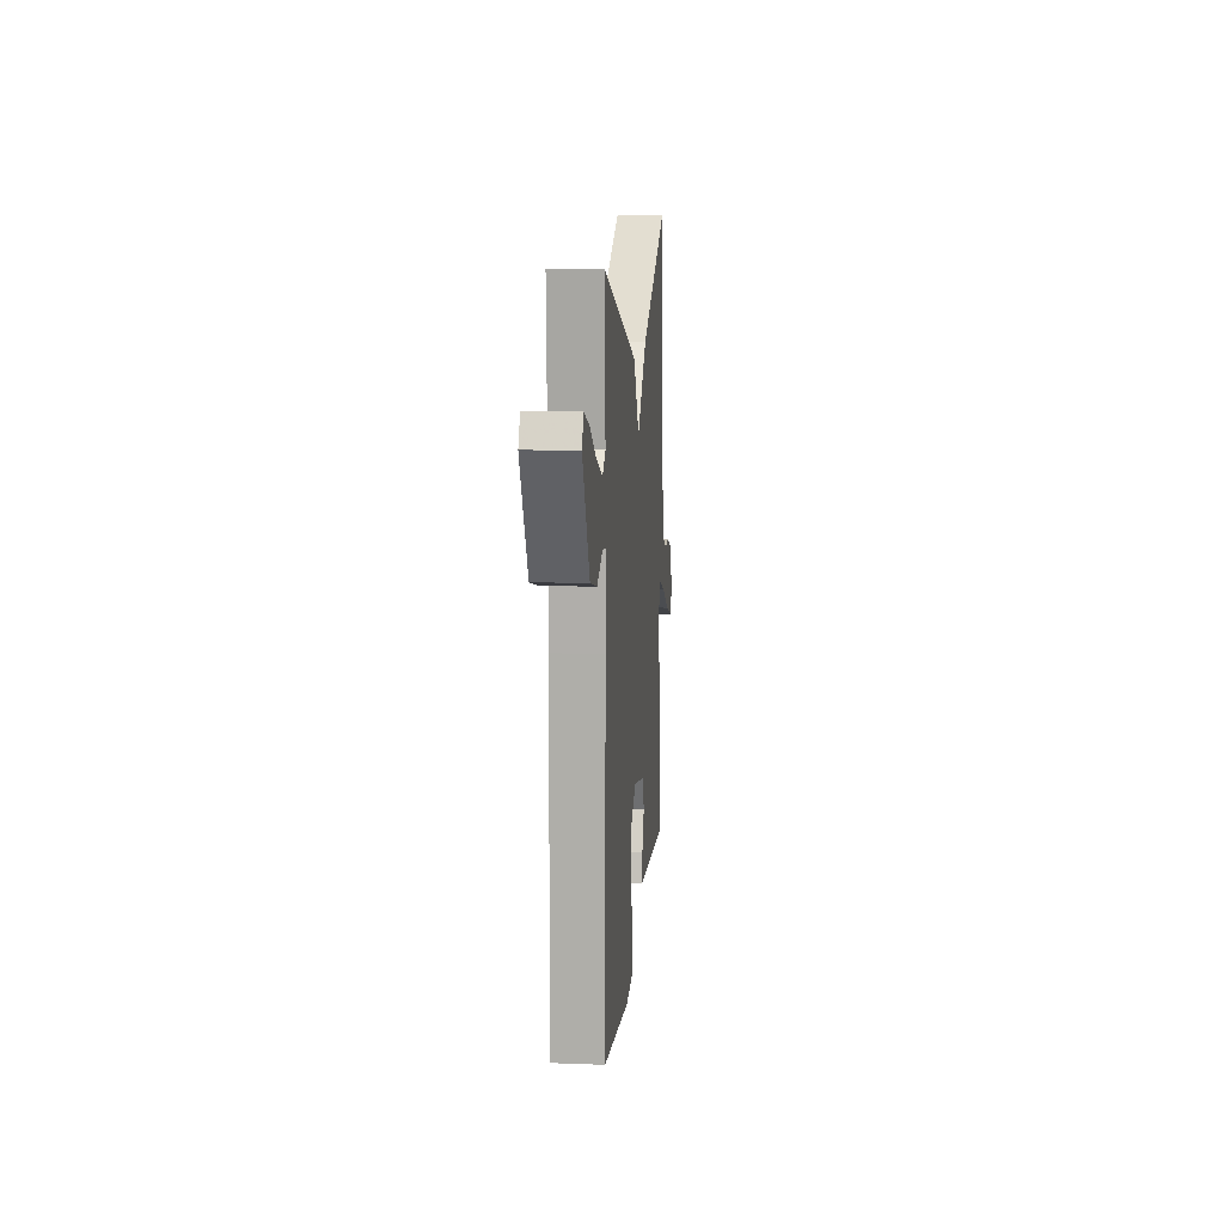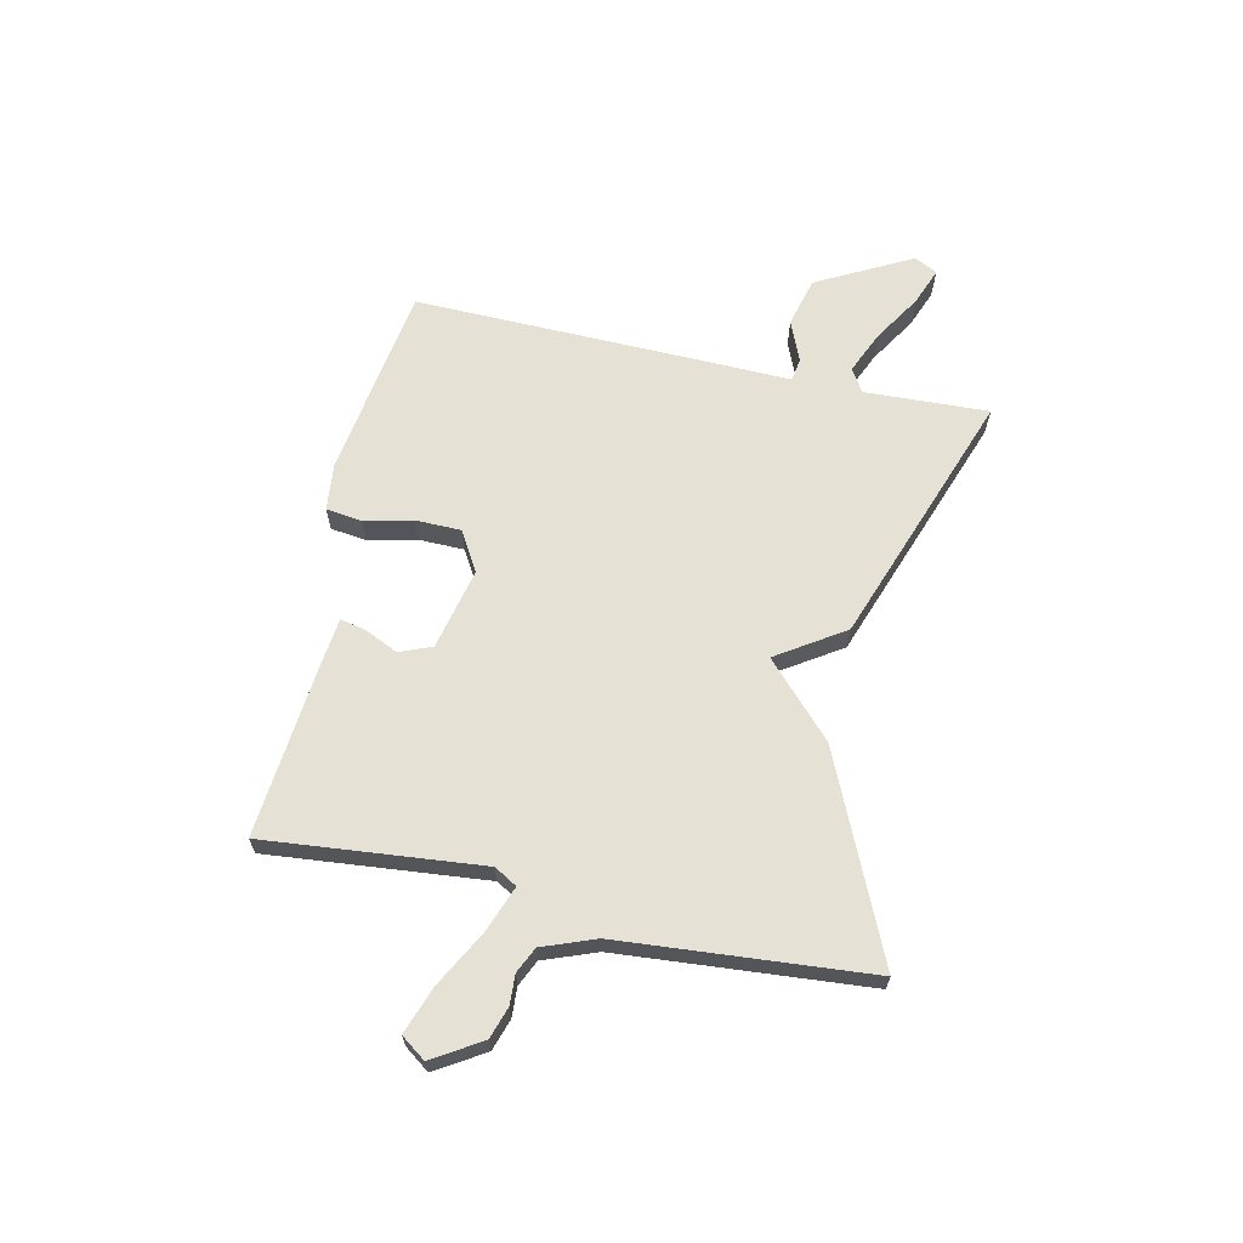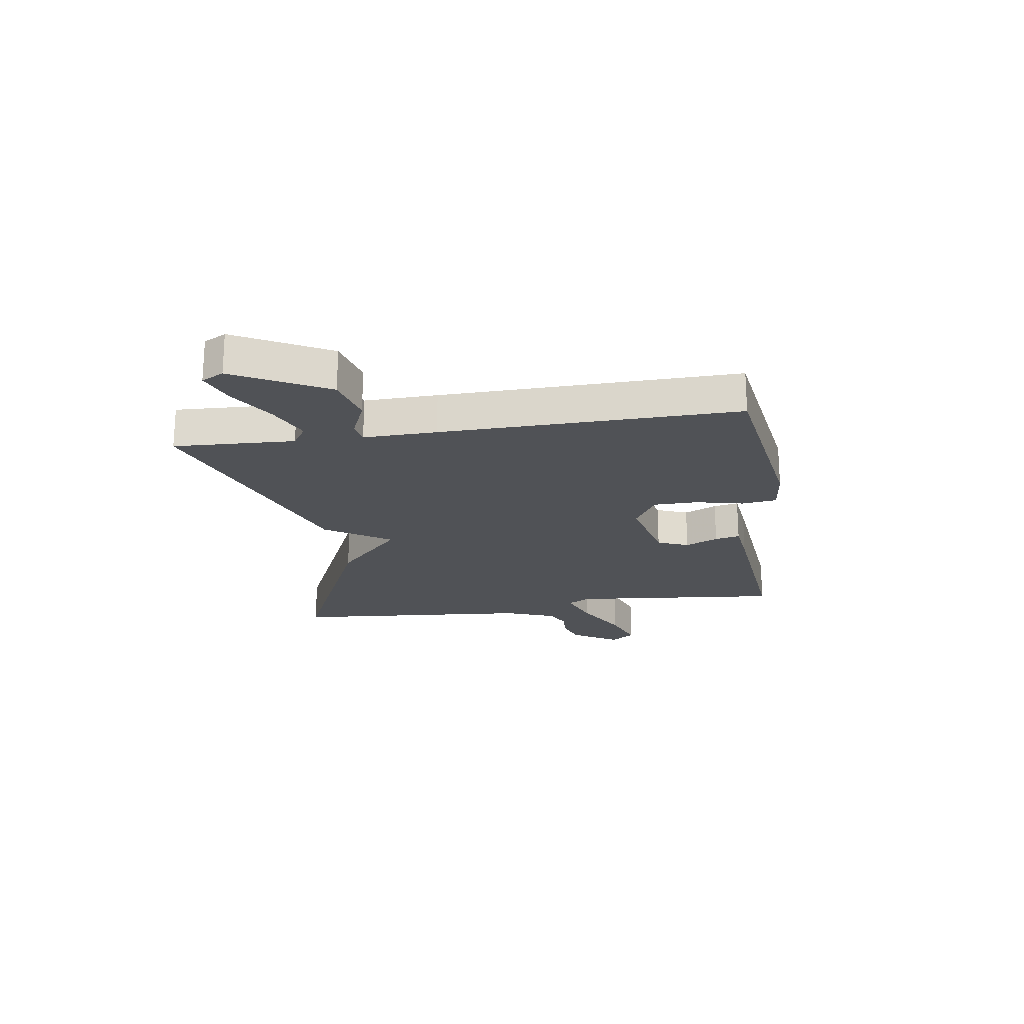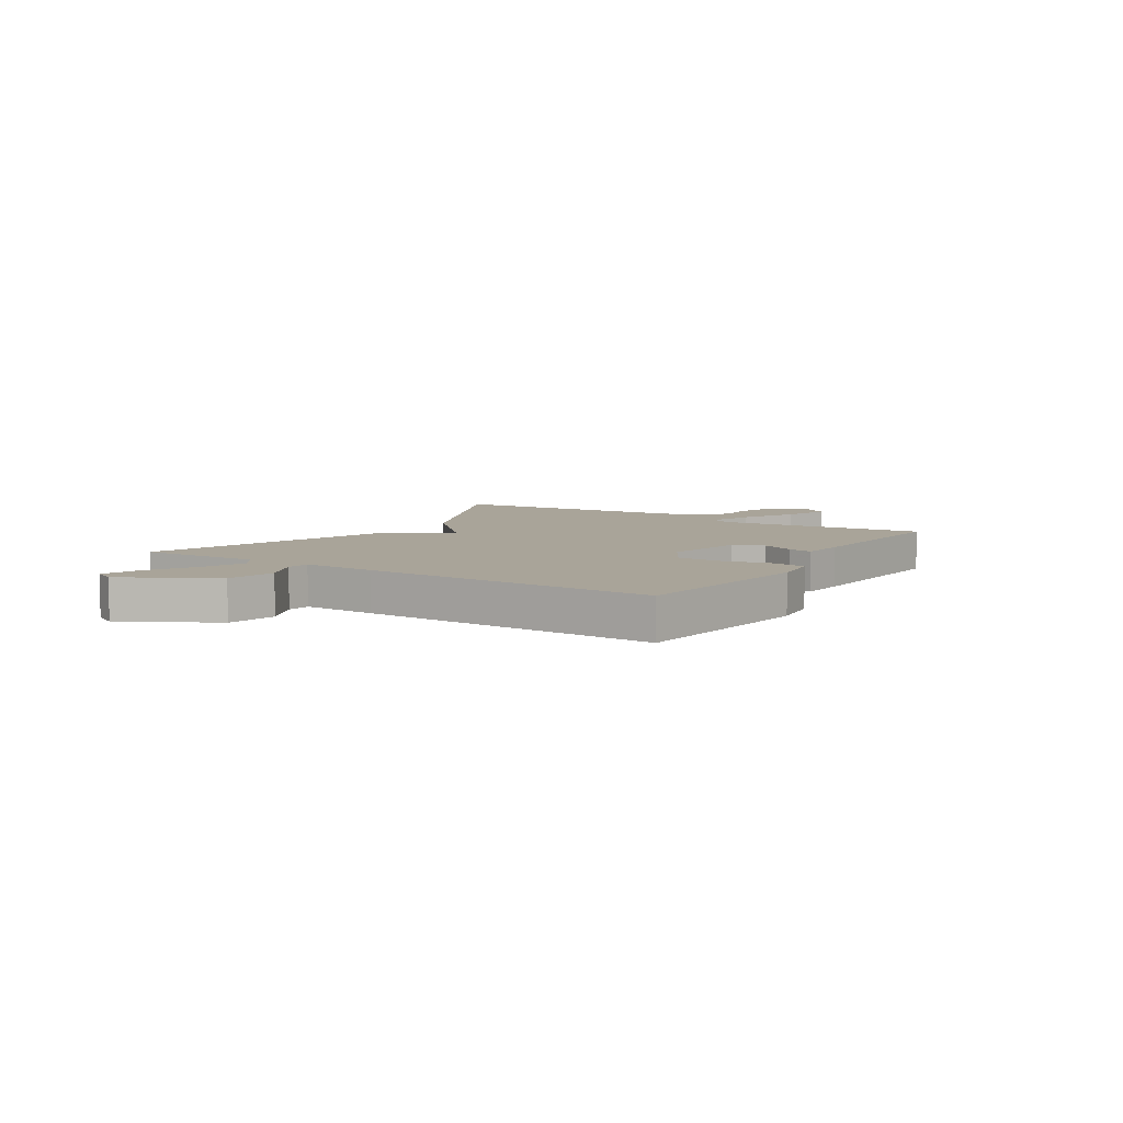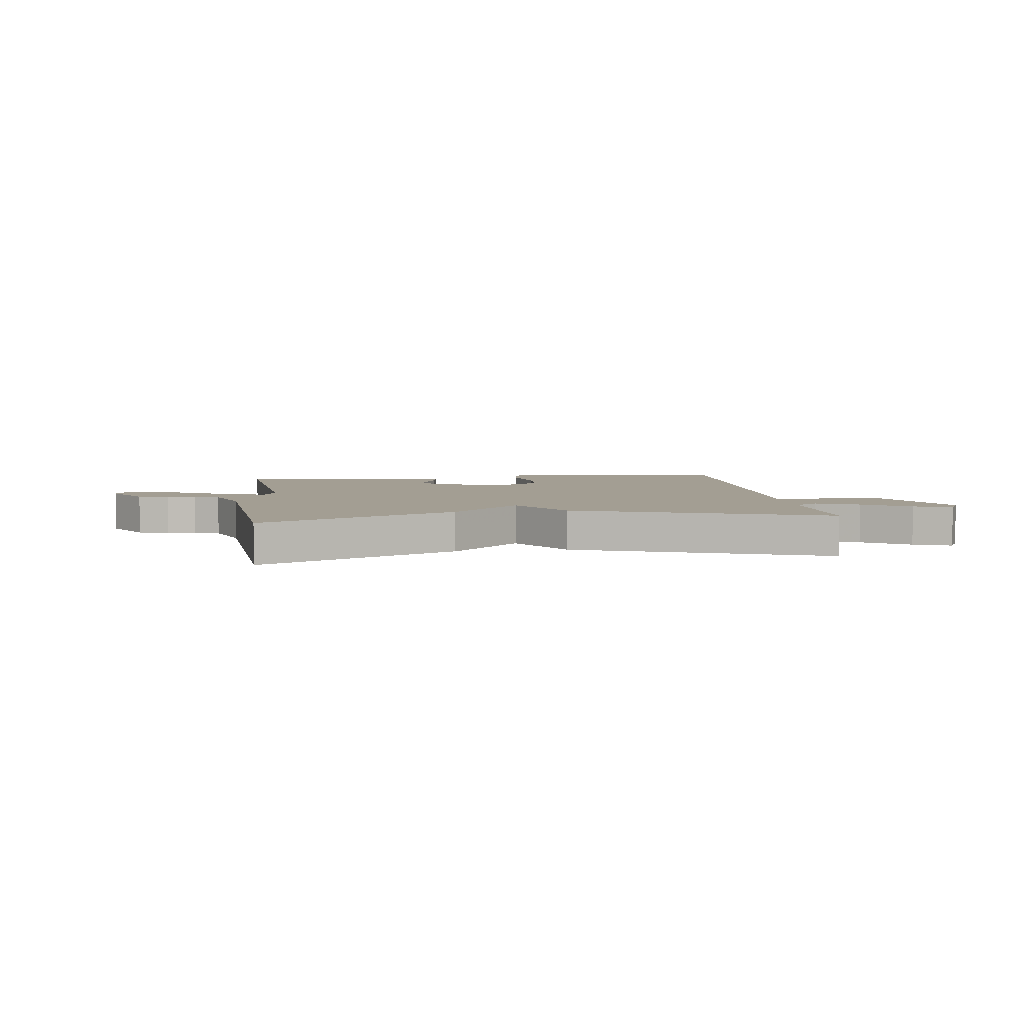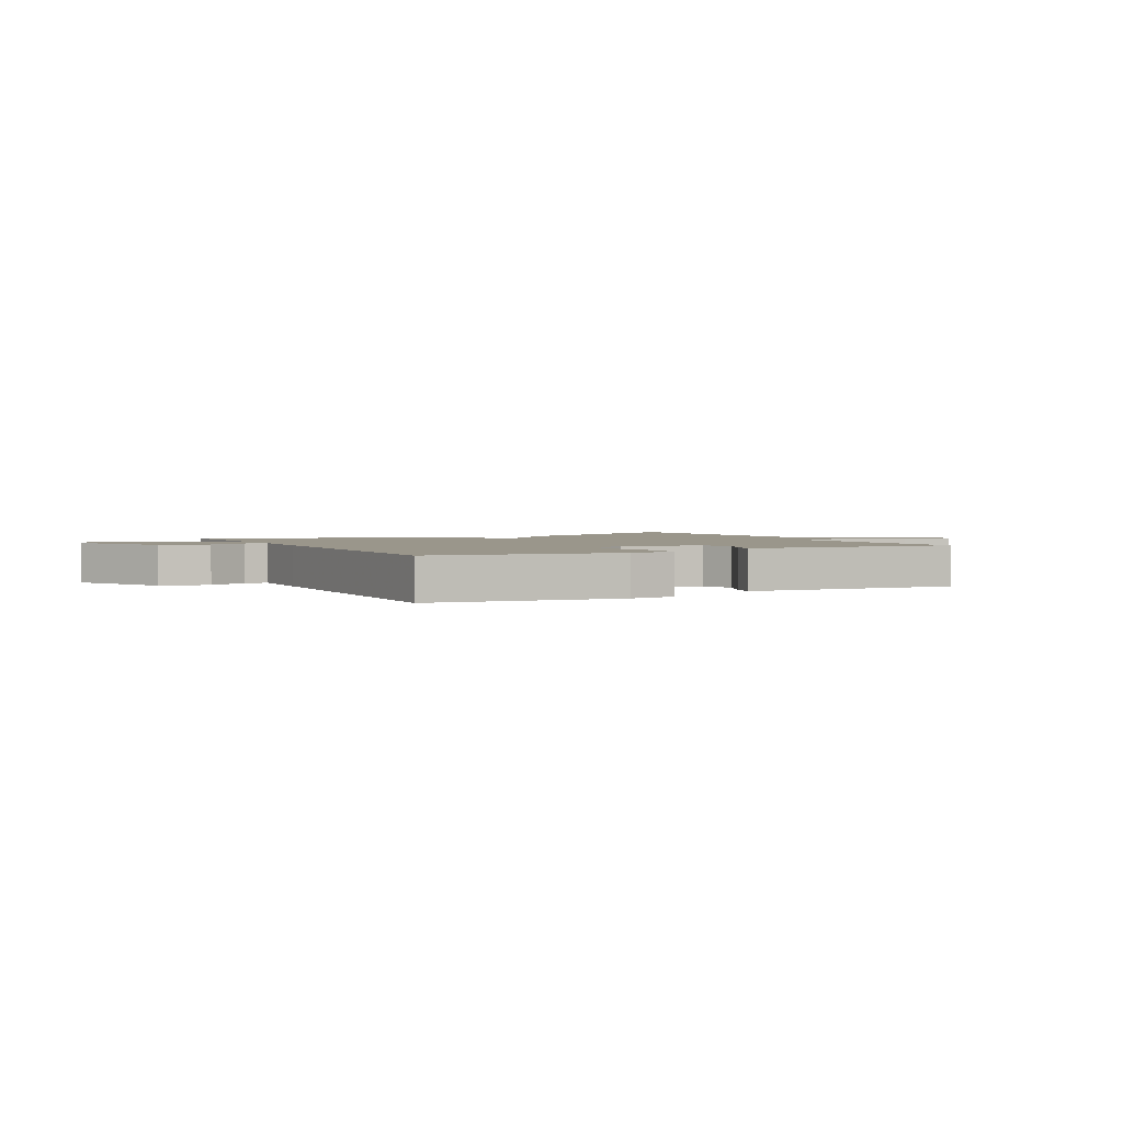
<metadata>
{"format":"obj","ext":"obj","renderer":"f3d","projection":"perspective","resolution":1024,"background":"white","views":[{"elev":12.4,"azim":95.0,"up":"+Z"},{"elev":65.0,"azim":-77.4,"up":"+Y"},{"elev":-20.9,"azim":98.7,"up":"+Y"},{"elev":7.2,"azim":122.0,"up":"+Y"},{"elev":5.2,"azim":-7.5,"up":"+Y"},{"elev":2.3,"azim":151.9,"up":"+Y"}]}
</metadata>
<code>
v 0.5 0.07 -0.5
v 0.161 0.07 -0.549
v 0.077 0.07 -0.54
v 0.069 0.07 -0.477
v 0.089 0.07 -0.391
v 0.088 0.07 -0.312
v 0.019 0.07 -0.271
v -0.124 0.07 -0.303
v -0.147 0.07 -0.359
v -0.12 0.07 -0.418
v -0.111 0.07 -0.463
v -0.191 0.07 -0.472
v -0.5 0.07 -0.5
v -0.462 0.07 -0.12
v -0.485 0.07 -0.08
v -0.564 0.07 -0.109
v -0.663 0.07 -0.162
v -0.745 0.07 -0.191
v -0.776 0.07 -0.148
v -0.724 0.07 -0.064
v -0.669 0.07 -0.046
v -0.617 0.07 -0.049
v -0.572 0.07 -0.028
v -0.537 0.07 0.064
v -0.5 0.07 0.5
v -0.149 0.07 0.341
v -0.026 0.07 0.224
v 0.051 0.07 0.341
v 0.5 0.07 0.5
v 0.49 0.07 0.283
v 0.53 0.07 0.257
v 0.606 0.07 0.29
v 0.689 0.07 0.341
v 0.755 0.07 0.366
v 0.776 0.07 0.326
v 0.687 0.07 0.16
v 0.6 0.07 0.138
v 0.529 0.07 0.168
v 0.488 0.07 0.162
v 0.491 0.07 0.031
v 0.5 0 -0.5
v 0.161 0 -0.549
v 0.077 0 -0.54
v 0.069 0 -0.477
v 0.089 0 -0.391
v 0.088 0 -0.312
v 0.019 0 -0.271
v -0.124 0 -0.303
v -0.147 0 -0.359
v -0.12 0 -0.418
v -0.111 0 -0.463
v -0.191 0 -0.472
v -0.5 0 -0.5
v -0.462 0 -0.12
v -0.485 0 -0.08
v -0.564 0 -0.109
v -0.663 0 -0.162
v -0.745 0 -0.191
v -0.776 0 -0.148
v -0.724 0 -0.064
v -0.669 0 -0.046
v -0.617 0 -0.049
v -0.572 0 -0.028
v -0.537 0 0.064
v -0.5 0 0.5
v -0.149 0 0.341
v -0.026 0 0.224
v 0.051 0 0.341
v 0.5 0 0.5
v 0.49 0 0.283
v 0.53 0 0.257
v 0.606 0 0.29
v 0.689 0 0.341
v 0.755 0 0.366
v 0.776 0 0.326
v 0.687 0 0.16
v 0.6 0 0.138
v 0.529 0 0.168
v 0.488 0 0.162
v 0.491 0 0.031
f 3 4 5
f 2 3 5
f 1 2 5
f 40 1 5
f 39 40 5
f 36 37 38
f 35 36 38
f 34 35 38
f 33 34 38
f 32 33 38
f 31 32 38 39
f 39 5 6
f 31 39 6
f 30 31 6
f 30 6 7
f 29 30 7
f 28 29 7
f 27 28 7
f 27 7 8
f 26 27 8
f 25 26 8
f 24 25 8
f 20 21 22
f 19 20 22
f 18 19 22
f 17 18 22
f 16 17 22
f 15 16 22 23
f 12 13 14
f 11 12 14
f 10 11 14
f 9 10 14
f 9 14 15
f 8 9 15
f 24 8 15
f 15 23 24
f 45 44 43
f 45 43 42
f 45 42 41
f 45 41 80
f 45 80 79
f 78 77 76
f 78 76 75
f 78 75 74
f 78 74 73
f 78 73 72
f 79 78 72 71
f 46 45 79
f 46 79 71
f 46 71 70
f 47 46 70
f 47 70 69
f 47 69 68
f 47 68 67
f 48 47 67
f 48 67 66
f 48 66 65
f 48 65 64
f 62 61 60
f 62 60 59
f 62 59 58
f 62 58 57
f 62 57 56
f 63 62 56 55
f 54 53 52
f 54 52 51
f 54 51 50
f 54 50 49
f 55 54 49
f 55 49 48
f 55 48 64
f 64 63 55
f 1 41 42 2
f 2 42 43 3
f 3 43 44 4
f 4 44 45 5
f 5 45 46 6
f 6 46 47 7
f 7 47 48 8
f 8 48 49 9
f 9 49 50 10
f 10 50 51 11
f 11 51 52 12
f 12 52 53 13
f 13 53 54 14
f 14 54 55 15
f 15 55 56 16
f 16 56 57 17
f 17 57 58 18
f 18 58 59 19
f 19 59 60 20
f 20 60 61 21
f 21 61 62 22
f 22 62 63 23
f 23 63 64 24
f 24 64 65 25
f 25 65 66 26
f 26 66 67 27
f 27 67 68 28
f 28 68 69 29
f 29 69 70 30
f 30 70 71 31
f 31 71 72 32
f 32 72 73 33
f 33 73 74 34
f 34 74 75 35
f 35 75 76 36
f 36 76 77 37
f 37 77 78 38
f 38 78 79 39
f 39 79 80 40
f 40 80 41 1

</code>
